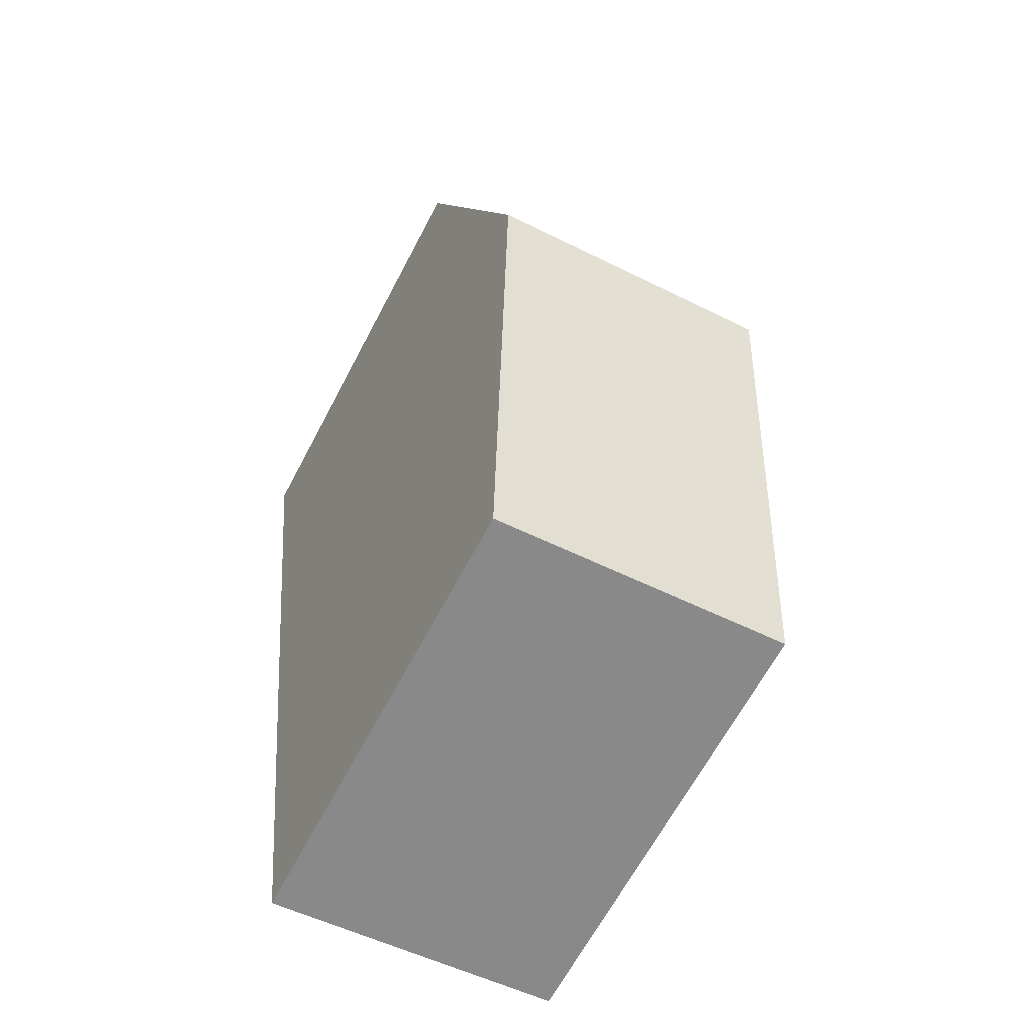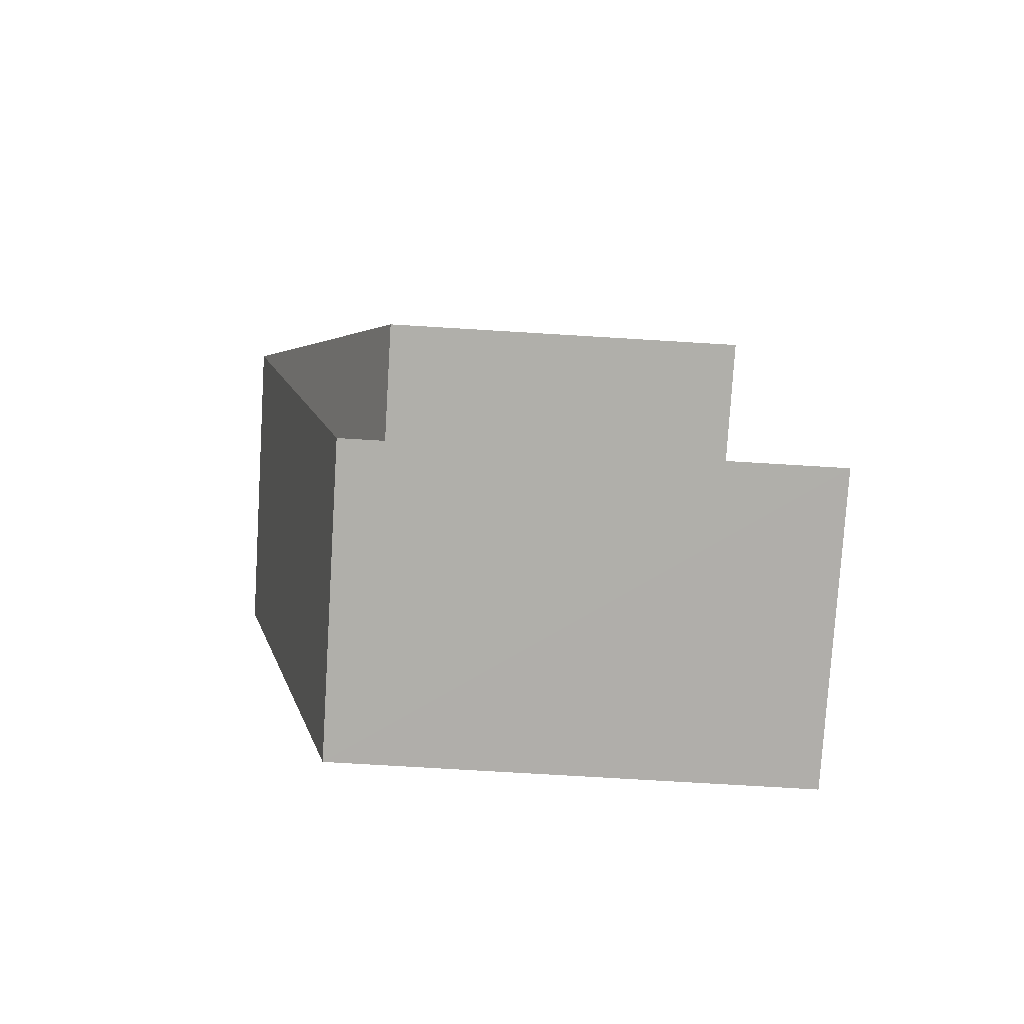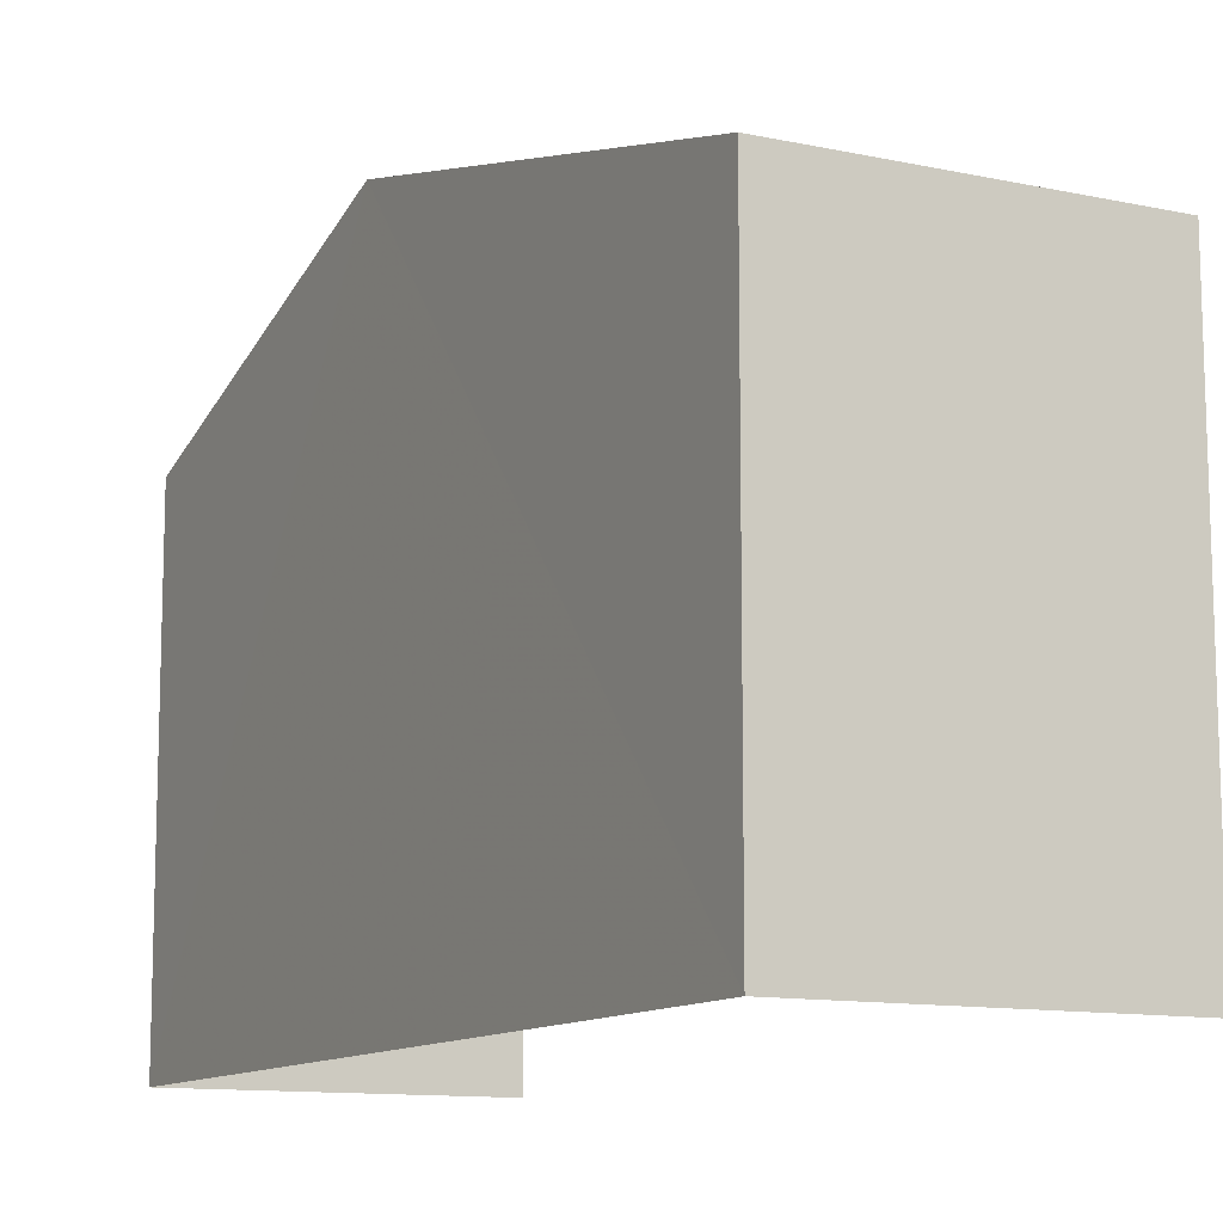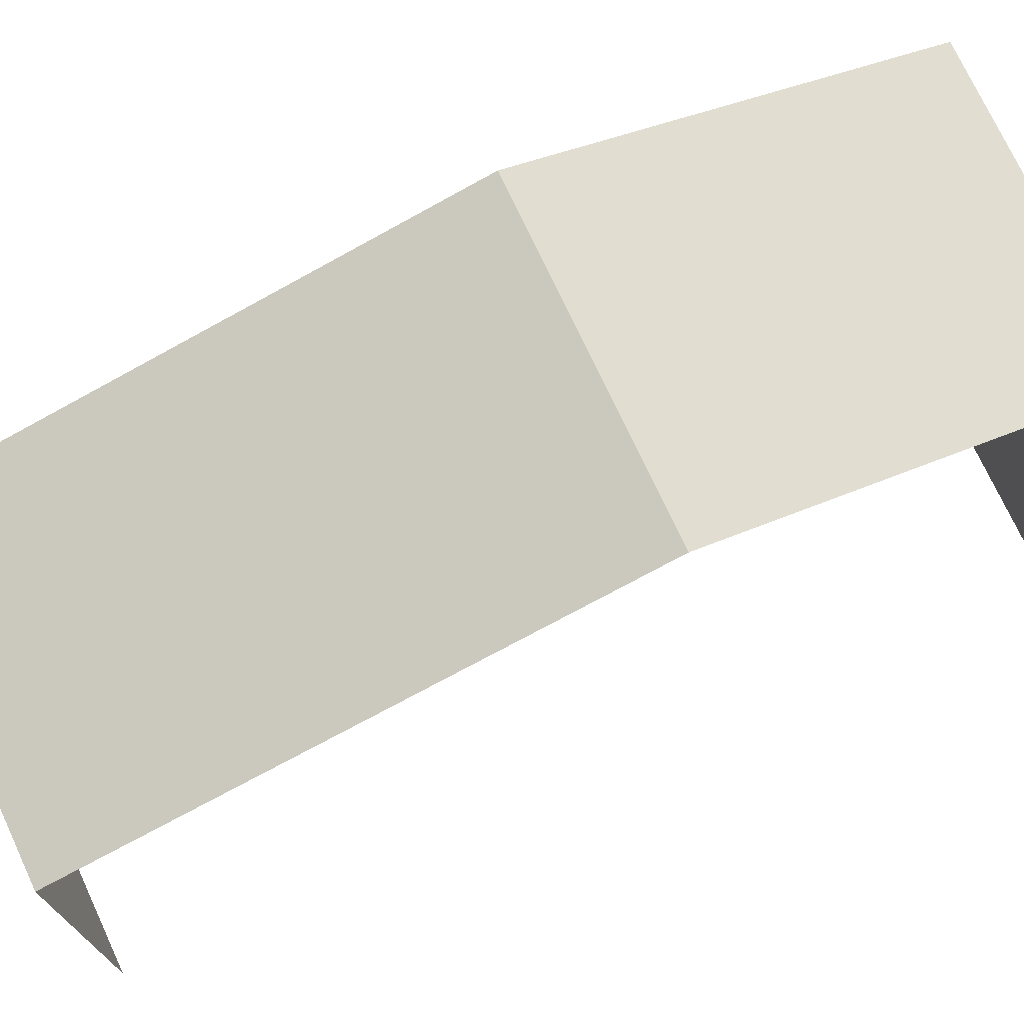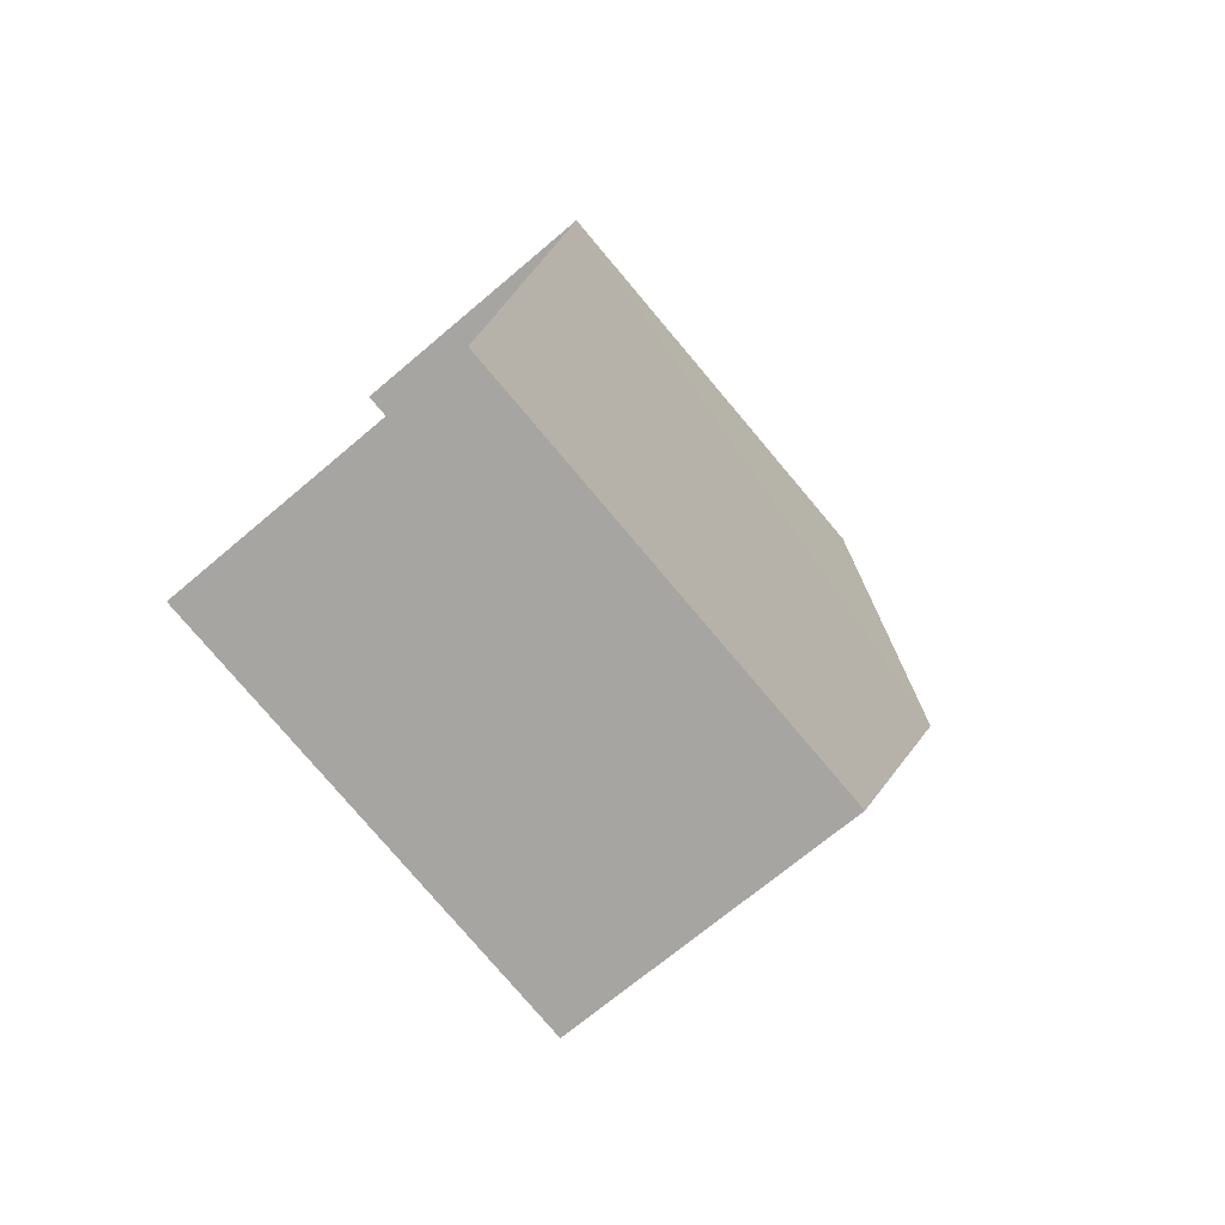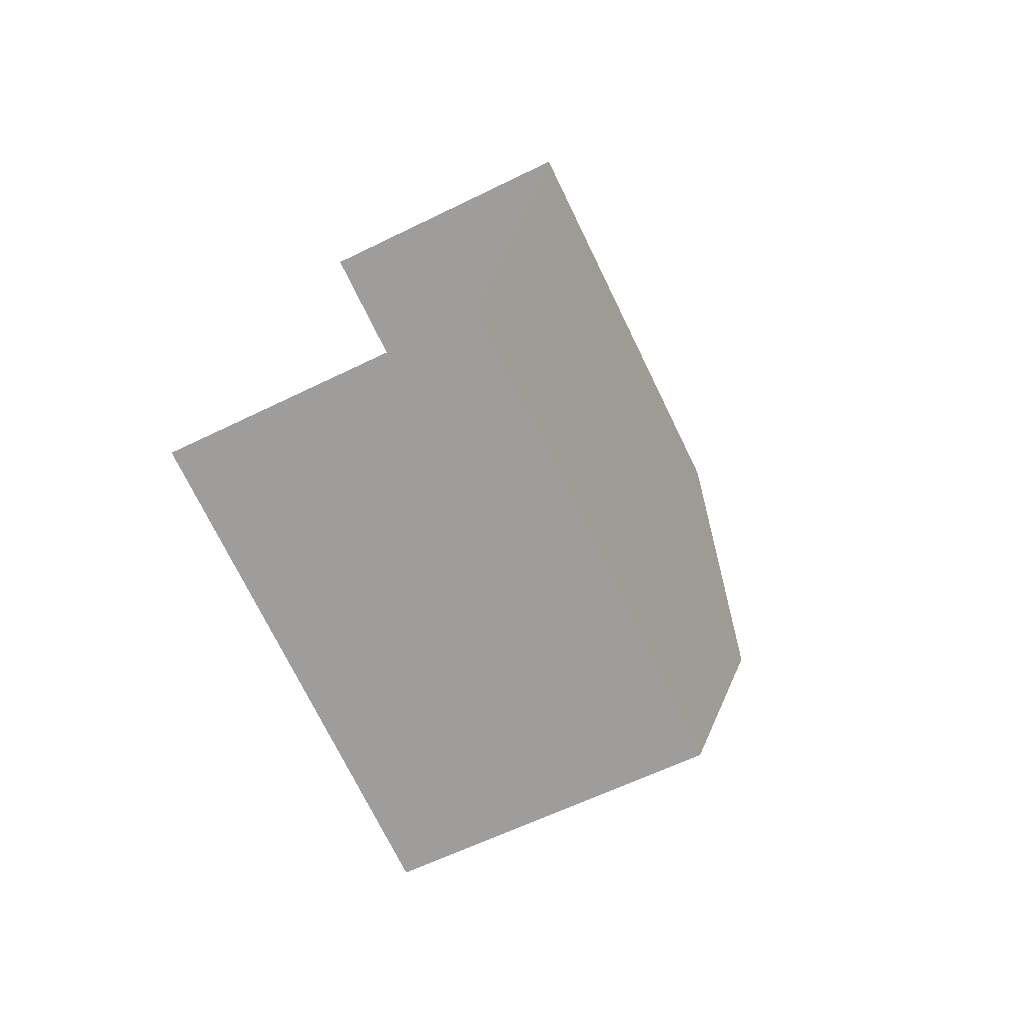
<metadata>
{"format":"obj","ext":"obj","renderer":"f3d","projection":"perspective","resolution":1024,"background":"white","views":[{"elev":-65.5,"azim":-27.8,"up":"+Y"},{"elev":-72.3,"azim":86.5,"up":"+Y"},{"elev":-11.4,"azim":-22.0,"up":"+Z"},{"elev":73.7,"azim":70.6,"up":"+Z"},{"elev":-78.2,"azim":-139.9,"up":"+Y"},{"elev":-74.1,"azim":-153.9,"up":"+Y"}]}
</metadata>
<code>
v -3.738e+05 -1.057e+05 19.31
v -3.739e+05 -1.057e+05 19.3
v -3.738e+05 -1.057e+05 19.3
v -3.739e+05 -1.057e+05 19.31
v -3.738e+05 -1.057e+05 28.55
v -3.739e+05 -1.057e+05 26.59
v -3.739e+05 -1.057e+05 28.55
v -3.738e+05 -1.057e+05 26.59
v -3.738e+05 -1.057e+05 26.59
v -3.739e+05 -1.057e+05 26.59
f 1 2 3
f 1 4 2
f 9 1 5
f 1 3 5
f 3 8 5
f 5 6 7
f 5 8 6
f 7 9 5
f 7 10 9
f 6 3 2
f 6 8 3
f 10 4 1
f 9 10 1
f 6 2 7
f 2 4 7
f 4 10 7

</code>
